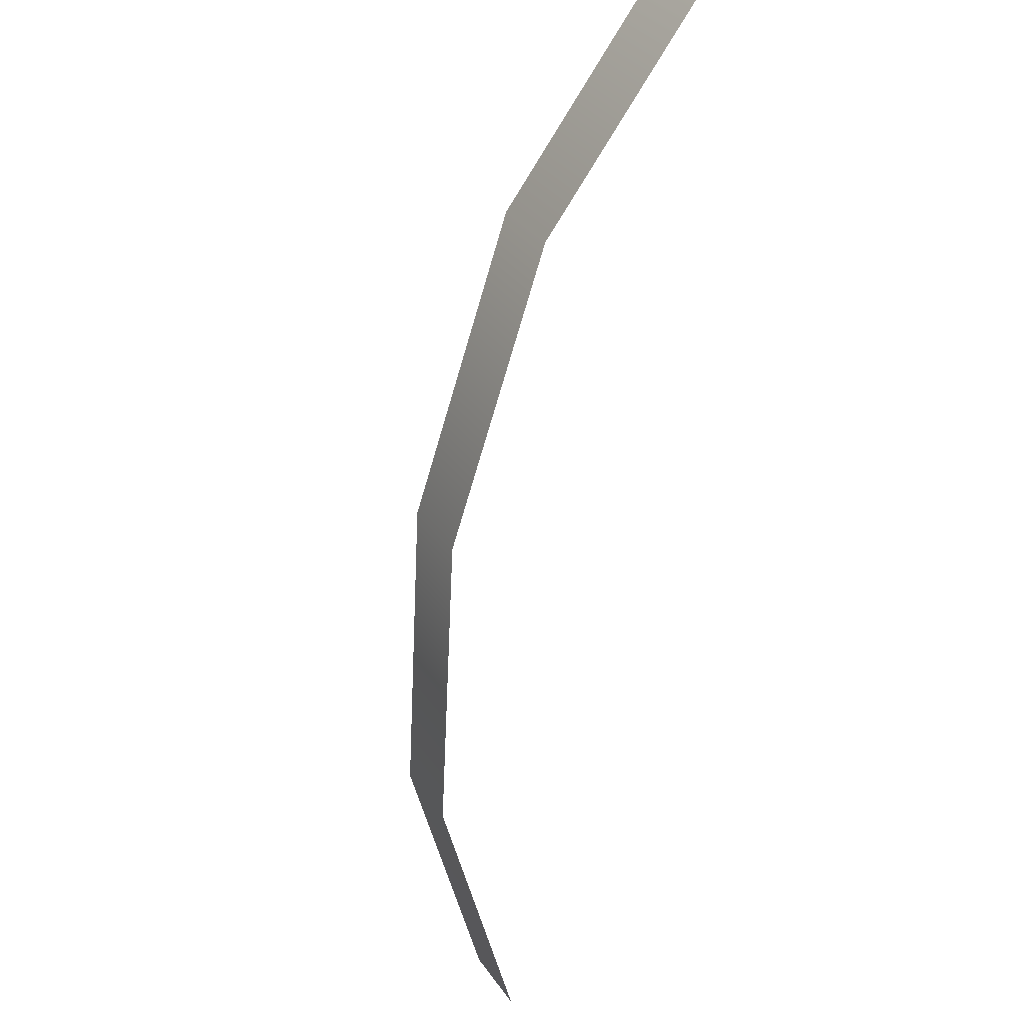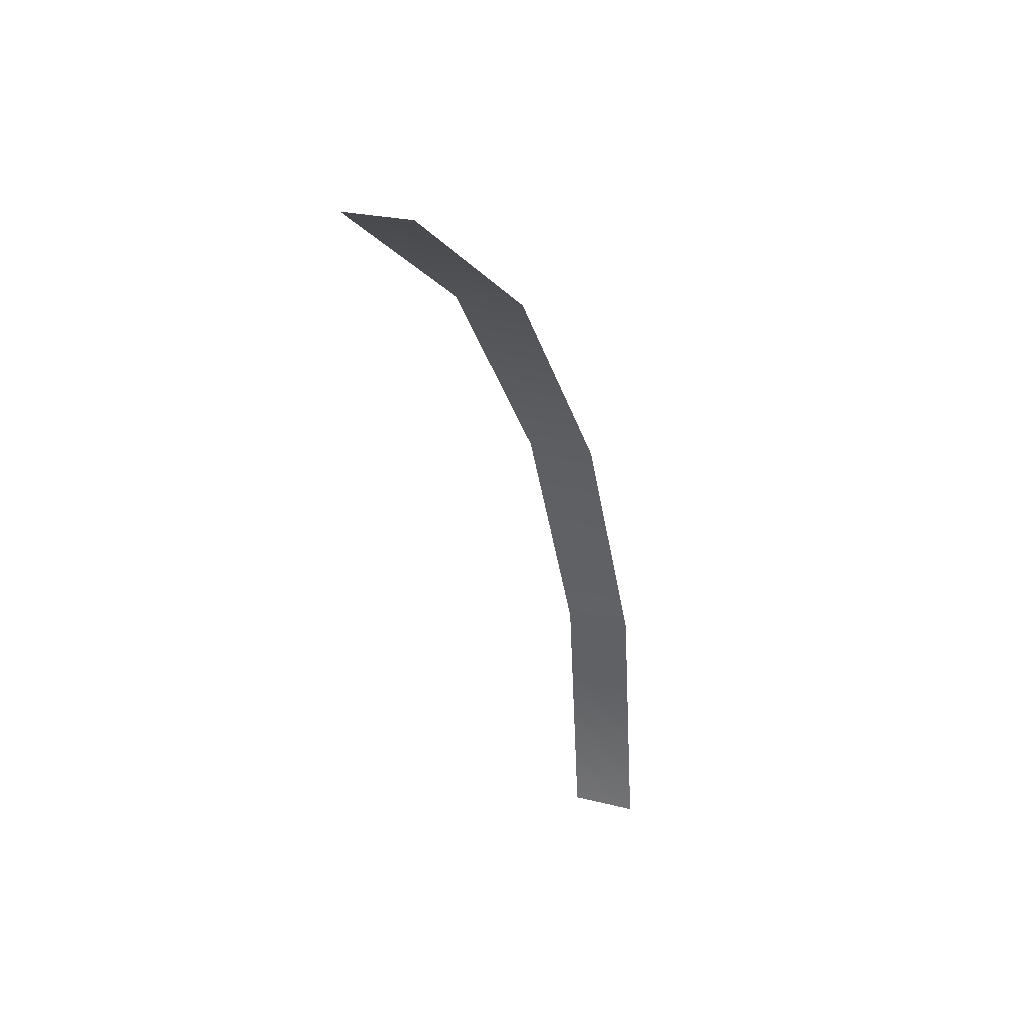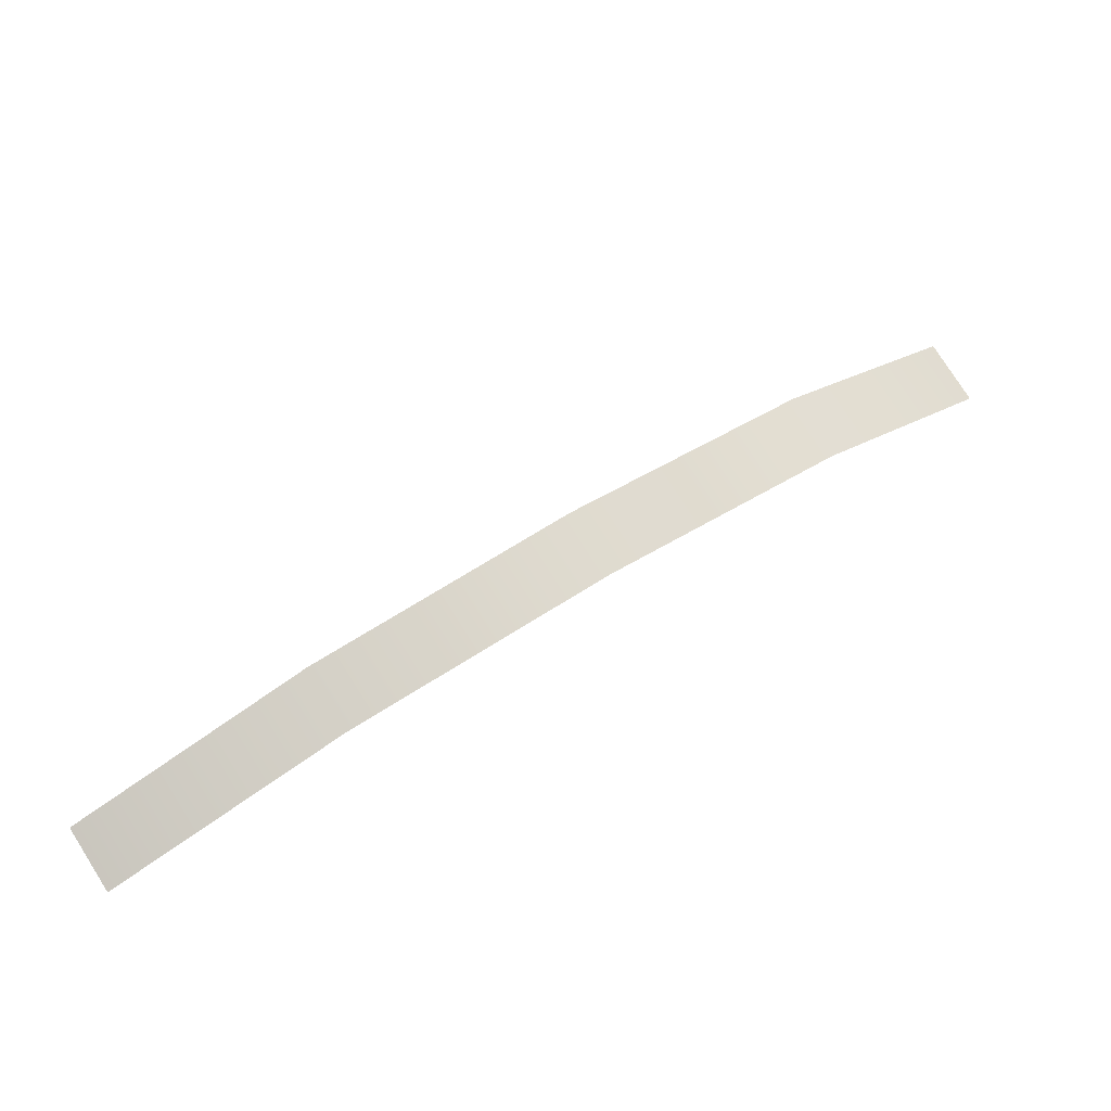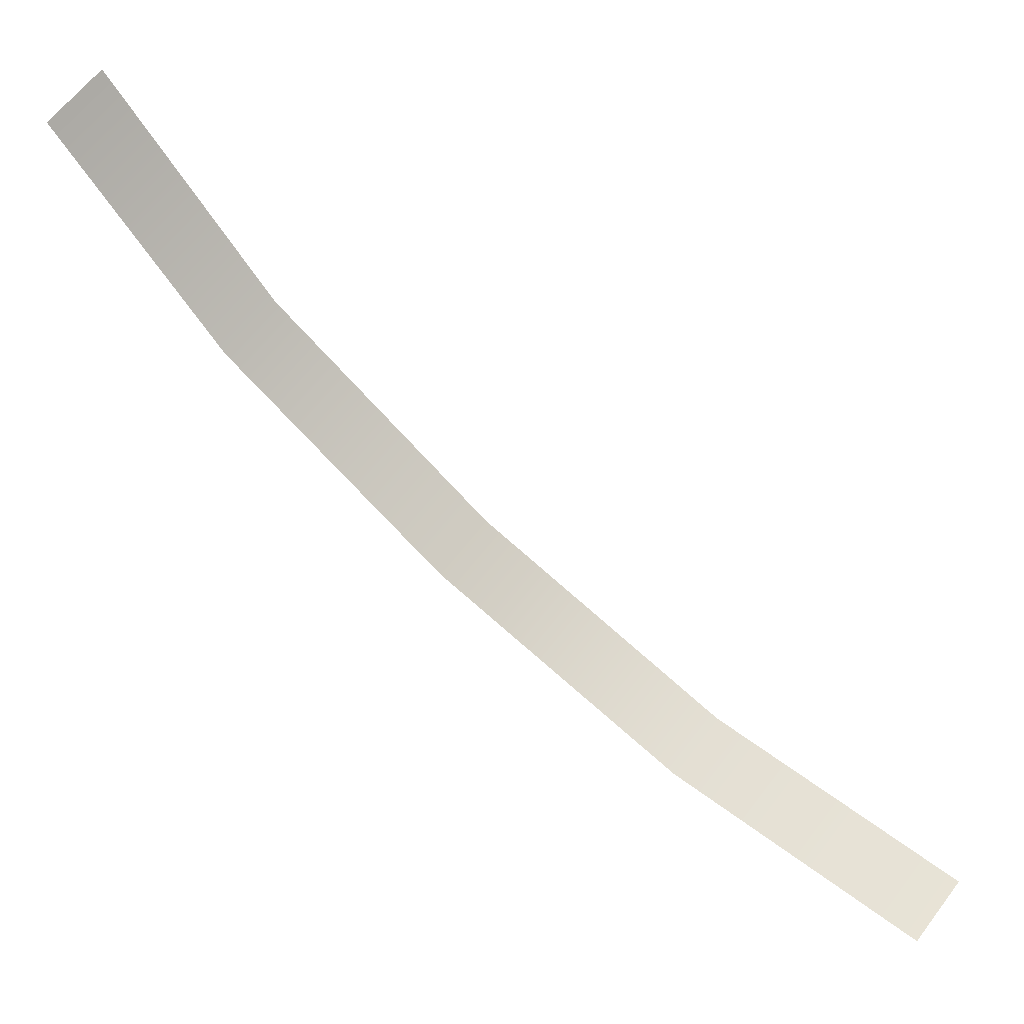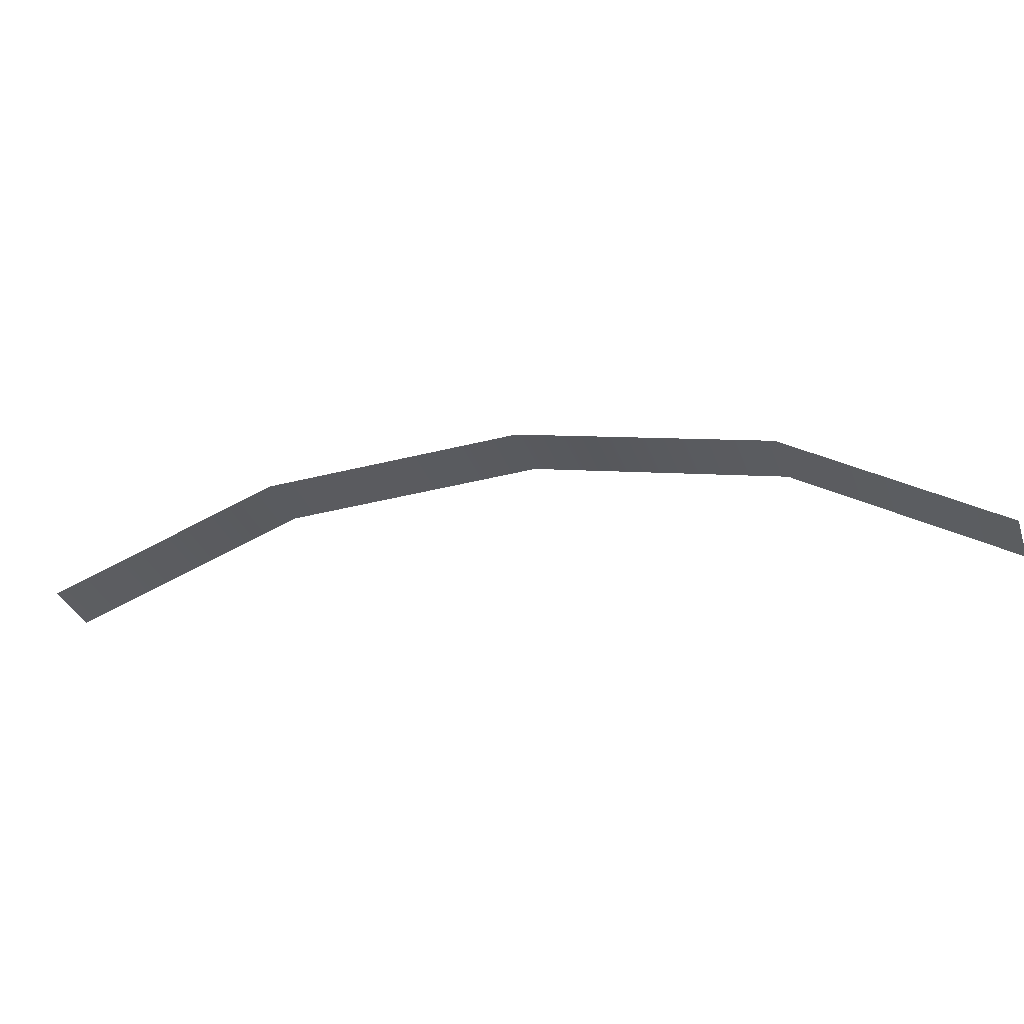
<metadata>
{"format":"obj","ext":"obj","renderer":"f3d","projection":"perspective","resolution":1024,"background":"white","views":[{"elev":-20.0,"azim":-101.6,"up":"+Z"},{"elev":-35.6,"azim":145.9,"up":"+Y"},{"elev":54.0,"azim":-171.7,"up":"+Y"},{"elev":3.2,"azim":-5.8,"up":"+Z"},{"elev":-11.5,"azim":61.9,"up":"+Y"}]}
</metadata>
<code>
o cloud_sheet2
v 0.887 0.6273 -1.013
v 0.7617 0.5606 -1.147
v -1.238 0.5813 0.9976
v -1.364 0.5146 0.8636
v -0.4077 0.9456 -0.2449
v -0.2824 1.012 -0.1109
v -0.8312 0.8994 0.4585
v -0.9565 0.8327 0.3244
v 0.1936 0.8576 -0.7633
v 0.319 0.9243 -0.6293
g cloud_sheet2_cloud_sheet
f 1 9 2
f 3 8 7
f 4 8 3
f 5 6 8
f 5 9 6
f 6 9 10
f 7 8 6
f 10 9 1

</code>
